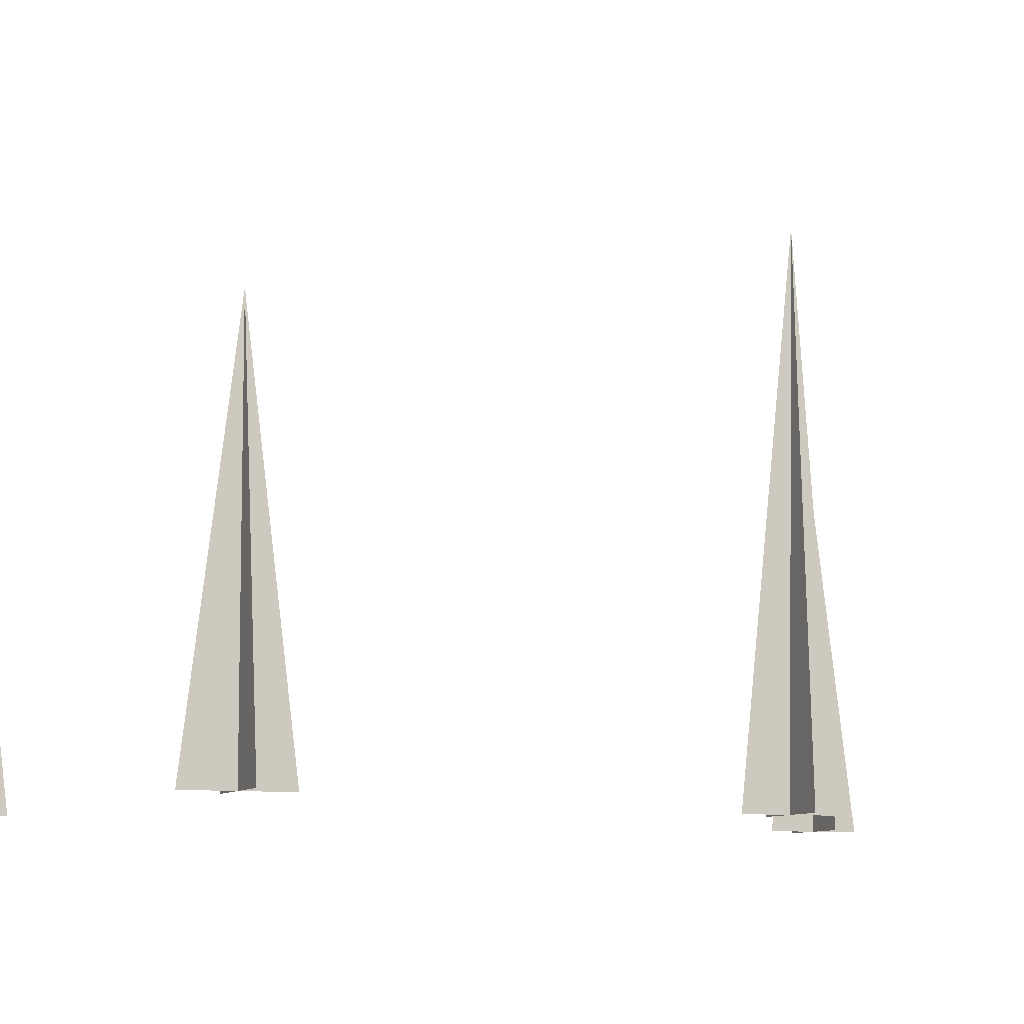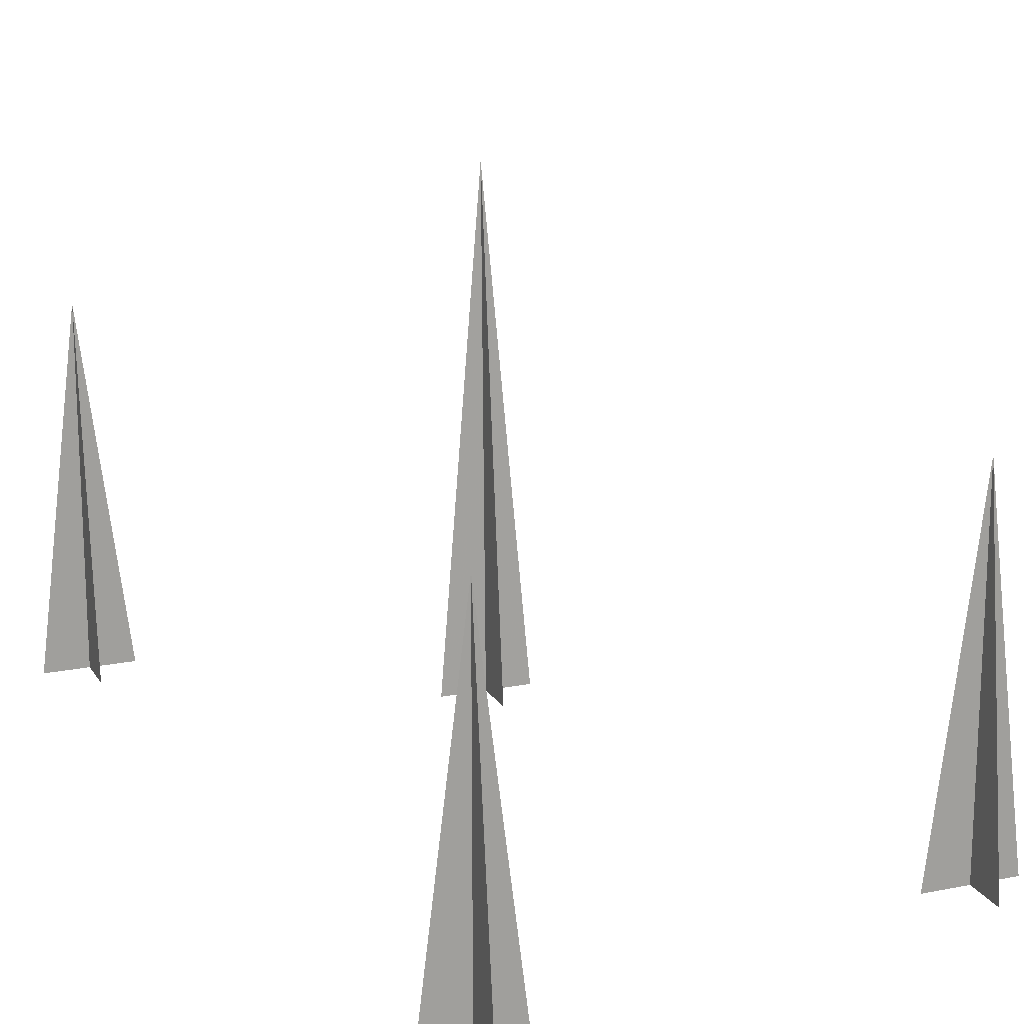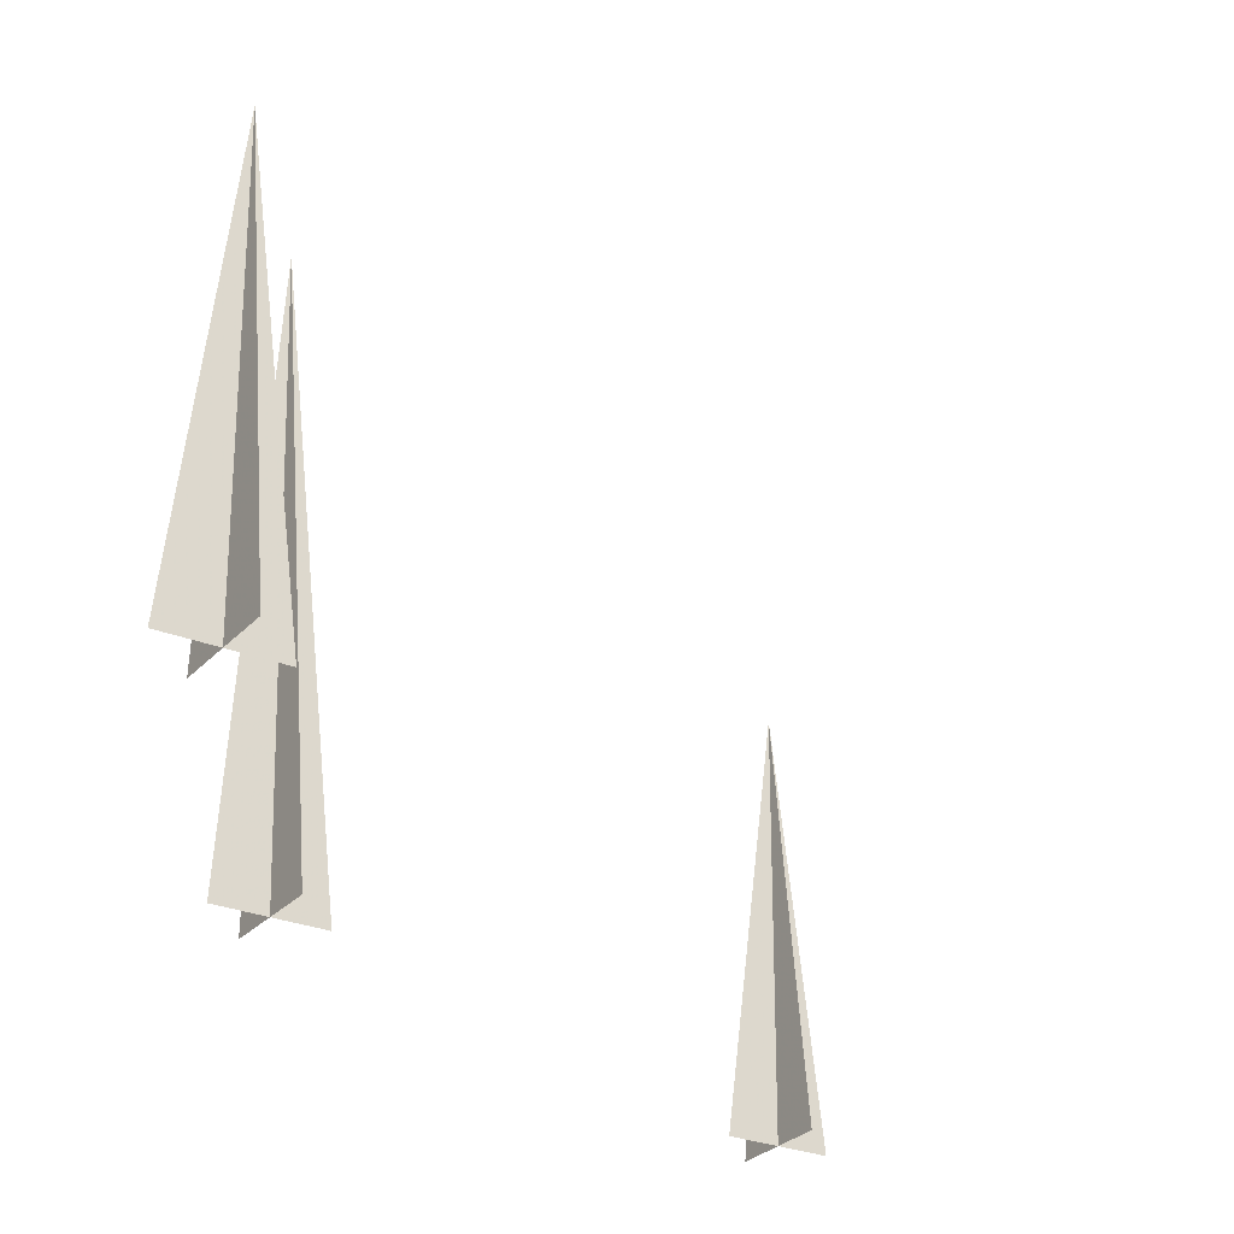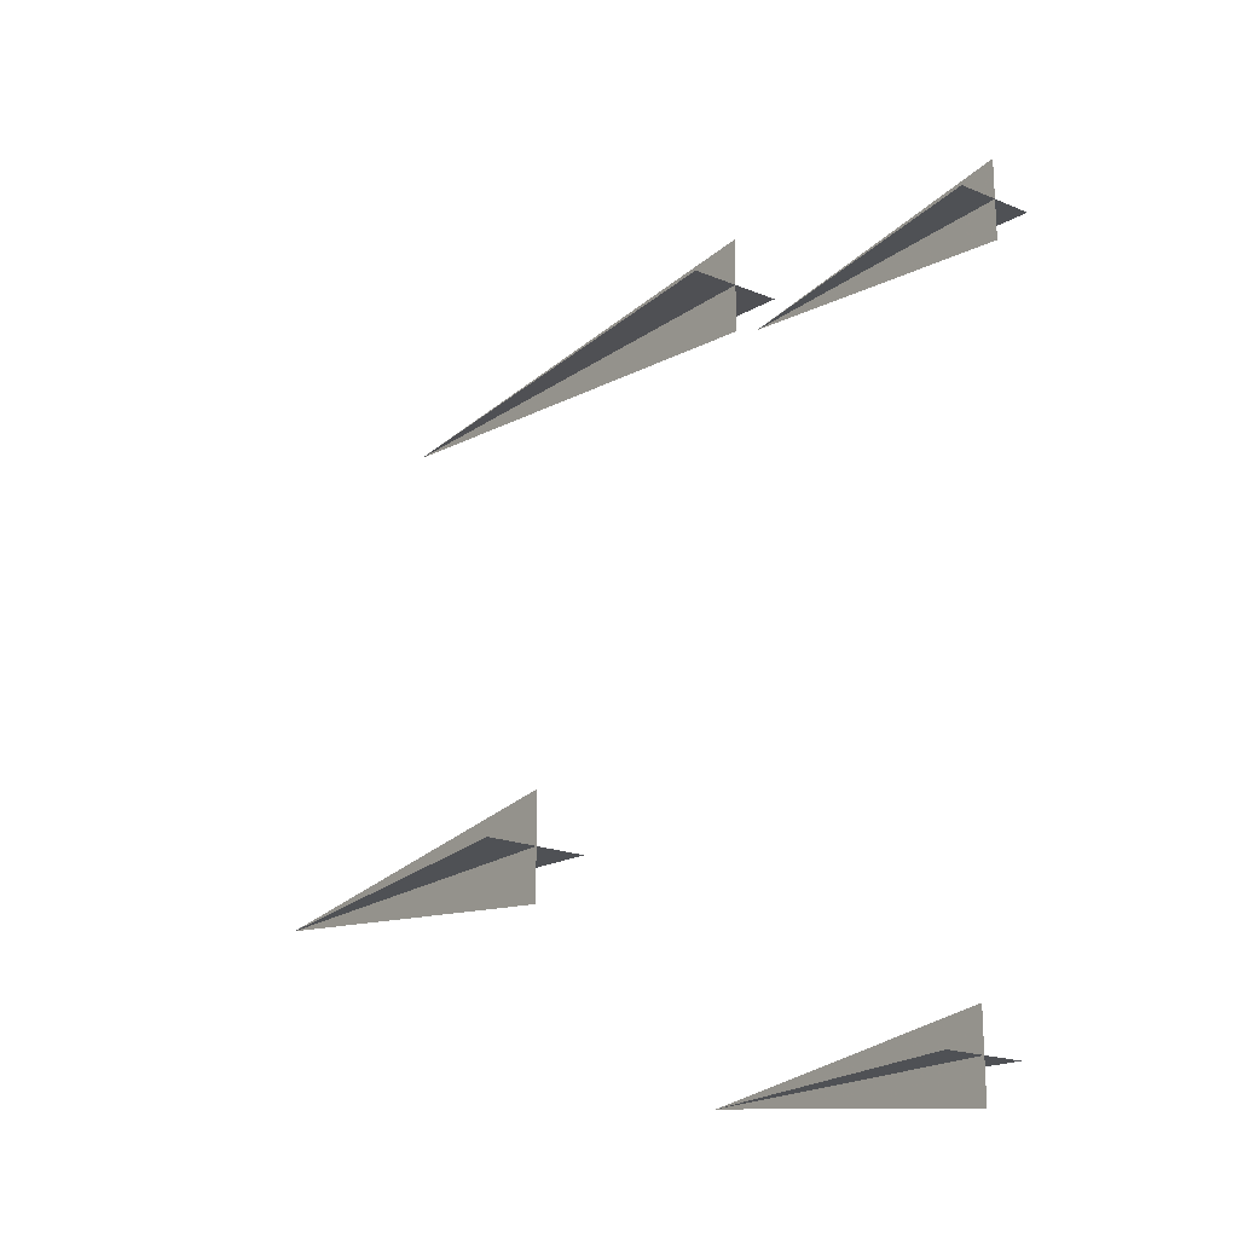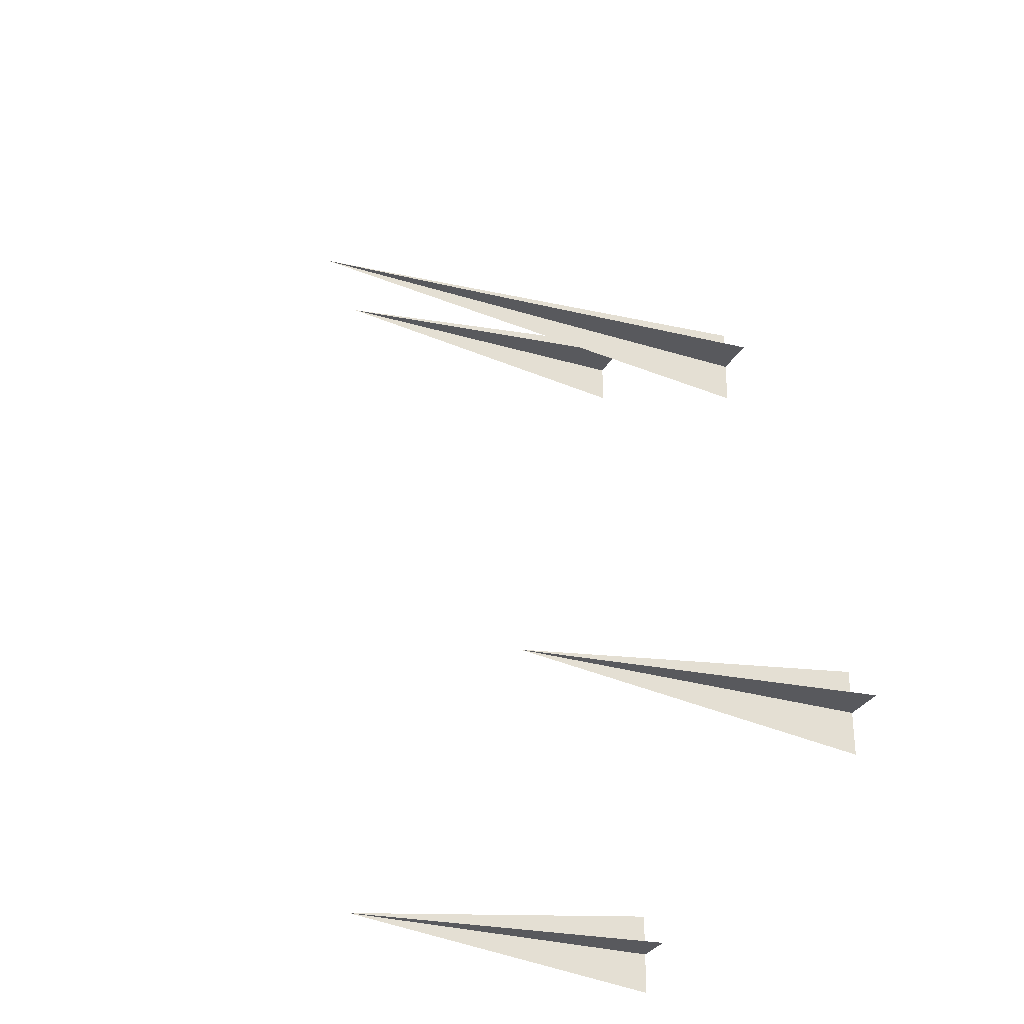
<metadata>
{"format":"obj","ext":"obj","renderer":"f3d","projection":"perspective","resolution":1024,"background":"white","views":[{"elev":-8.5,"azim":-111.9,"up":"+Y"},{"elev":17.9,"azim":158.3,"up":"+Y"},{"elev":-27.2,"azim":57.9,"up":"+Y"},{"elev":-19.9,"azim":-37.2,"up":"+Z"},{"elev":-29.8,"azim":-113.4,"up":"+Z"}]}
</metadata>
<code>
v -0.2812 0 0.2969
v -0.2812 0.4375 0.2656
v -0.2812 0 0.2188
v -0.2422 0 0.2578
v -0.3203 0 0.2578
v -0.4609 0 -0.1719
v -0.4609 0.3125 -0.2109
v -0.4609 0 -0.25
v -0.4219 0 -0.2109
v -0.5 0 -0.2109
v -0.05469 0 -0.2656
v -0.05469 0.3125 -0.3047
v -0.05469 0 -0.3438
v -0.01562 0 -0.3047
v -0.09375 0 -0.3047
v -0.03125 0 0.4297
v 0.007812 0.3125 0.4297
v 0.04688 0 0.4297
v 0.007812 0 0.4688
v 0.007812 0 0.3906
f 1 2 3
f 1 3 2
f 4 2 5
f 4 5 2
f 6 7 8
f 6 8 7
f 9 7 10
f 9 10 7
f 11 12 13
f 11 13 12
f 14 12 15
f 14 15 12
f 16 17 18
f 16 18 17
f 19 17 20
f 19 20 17

</code>
